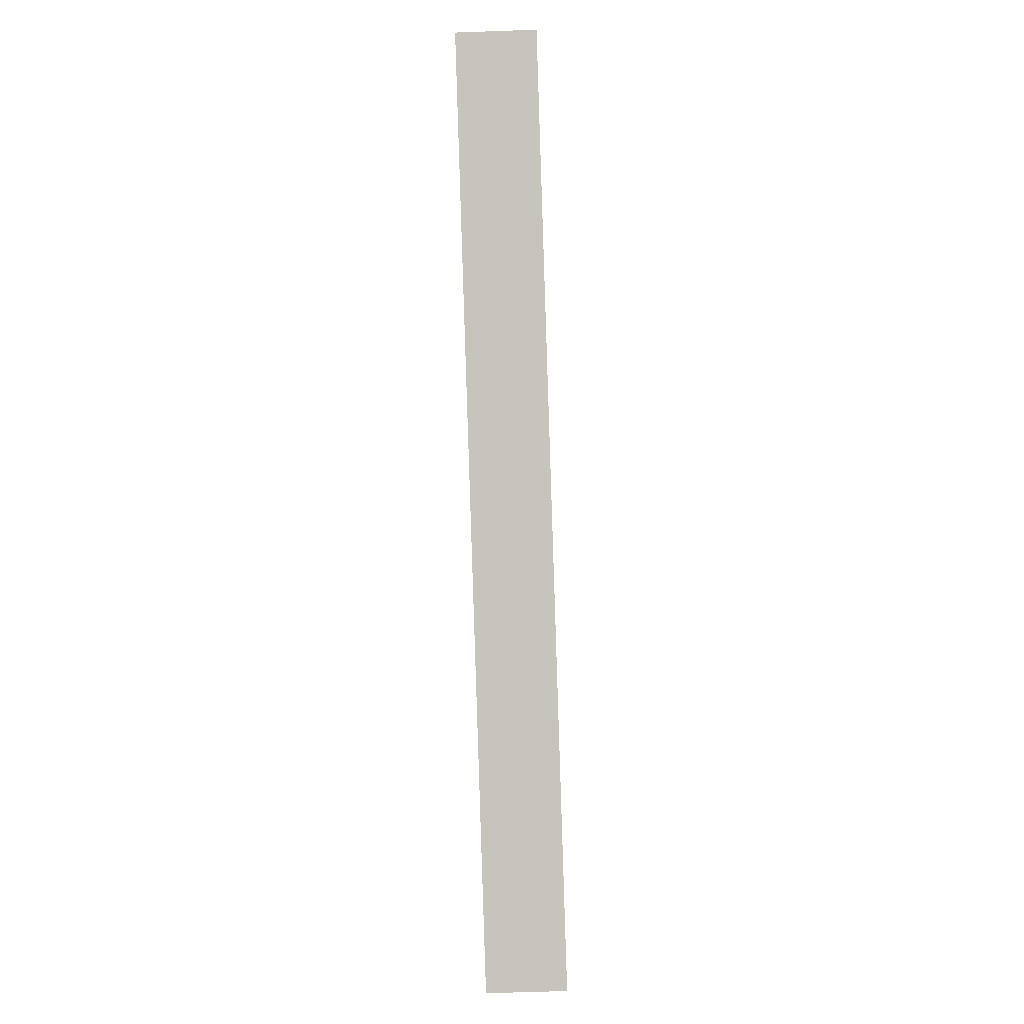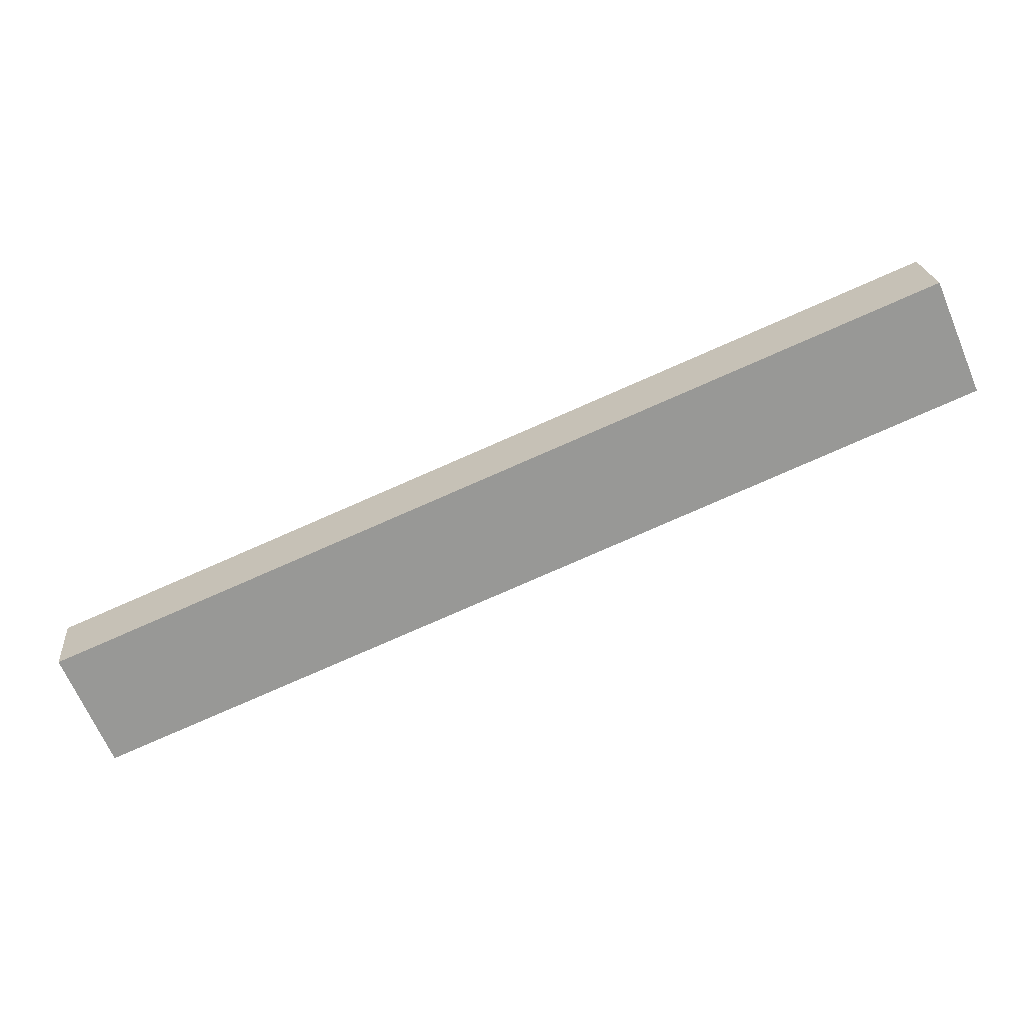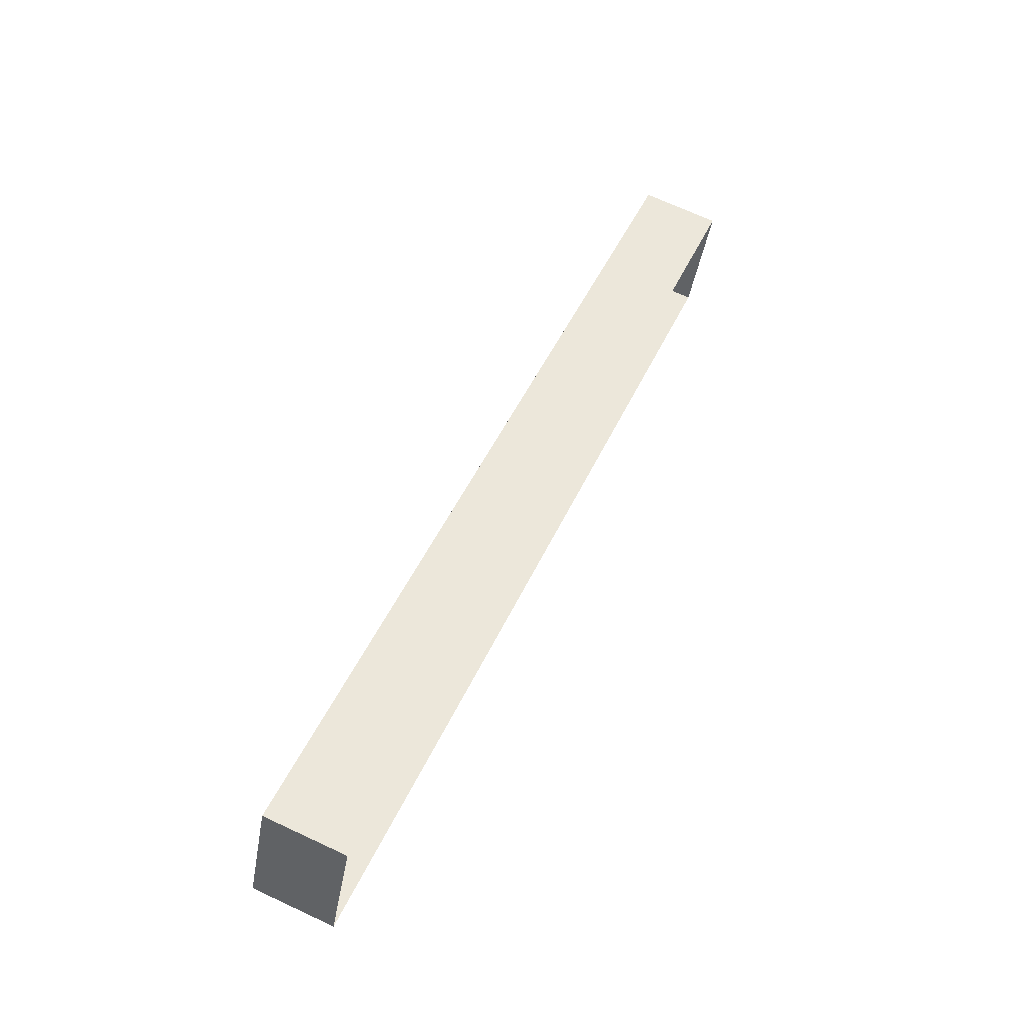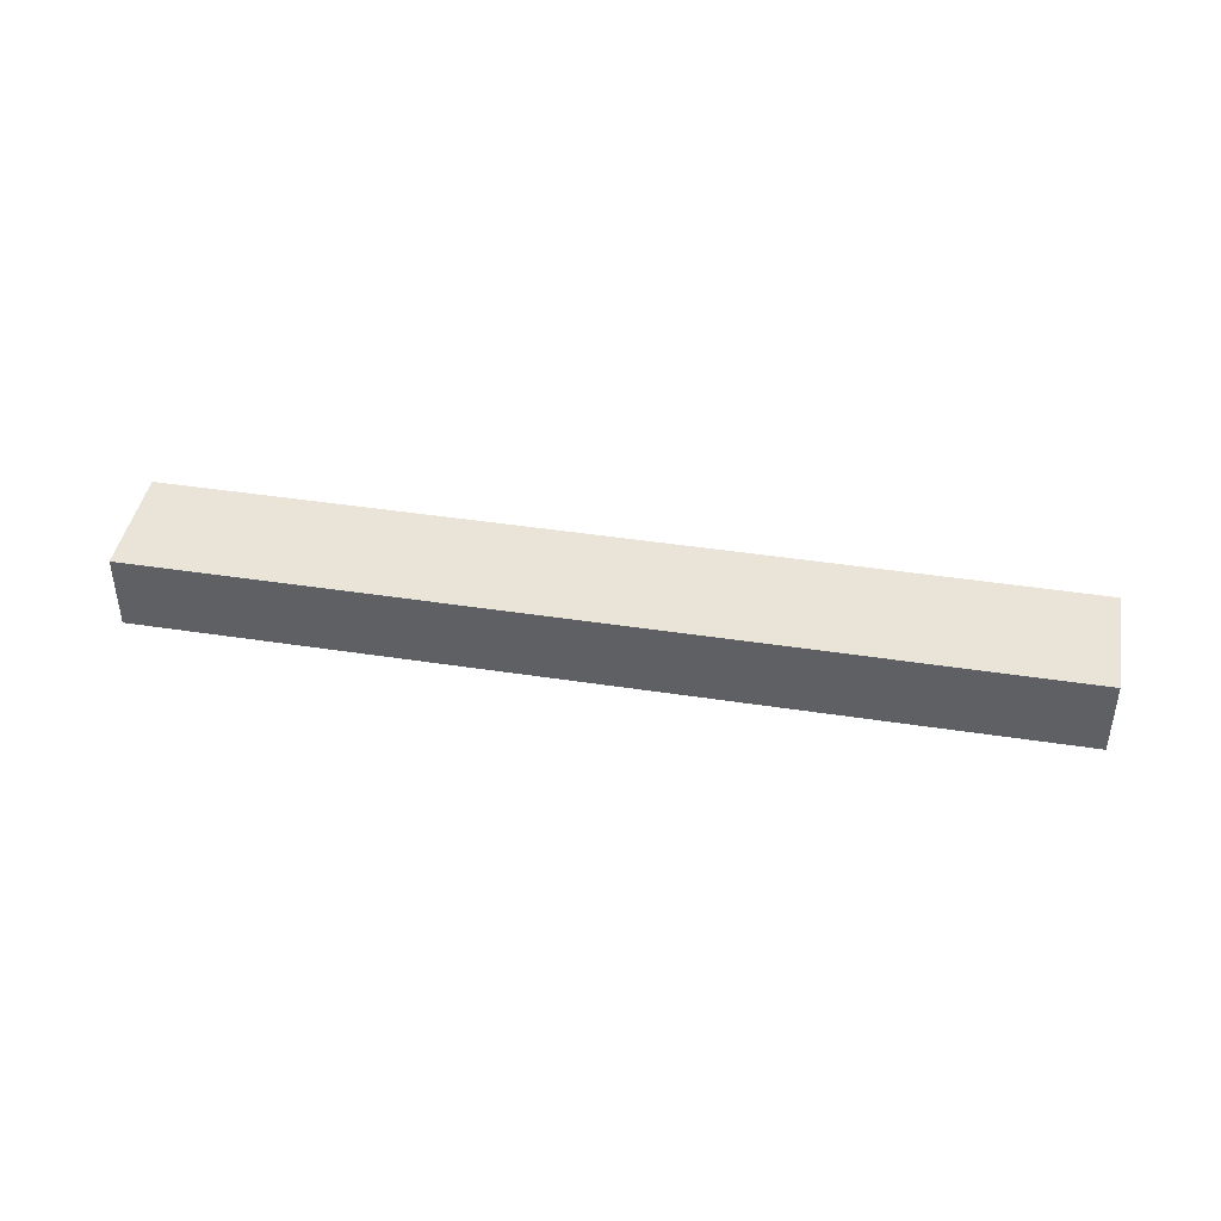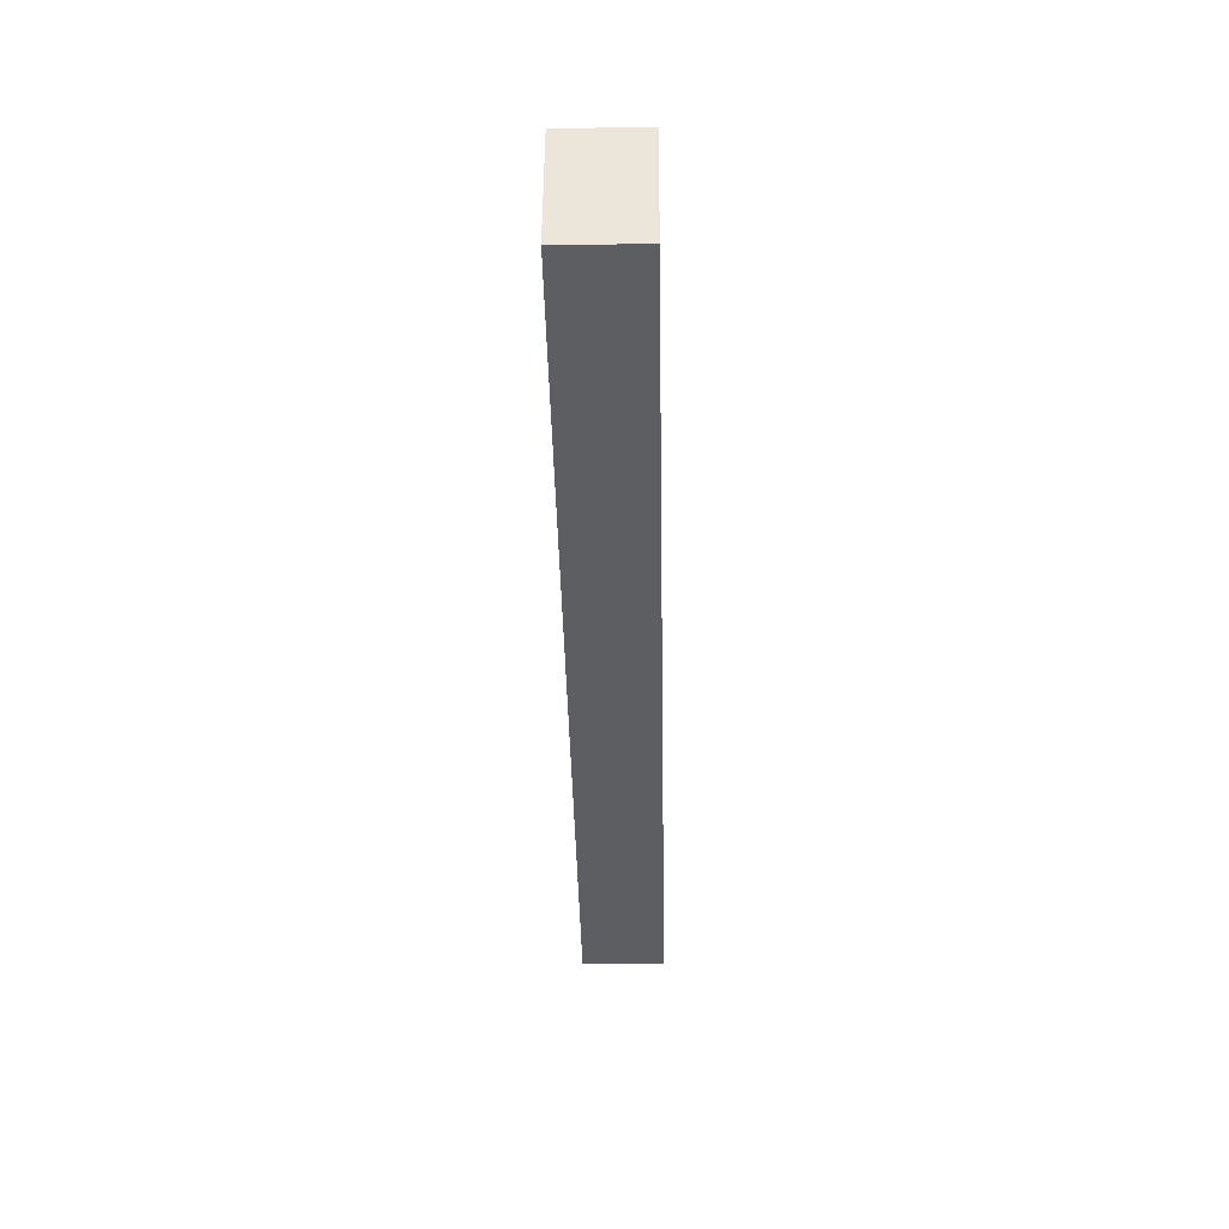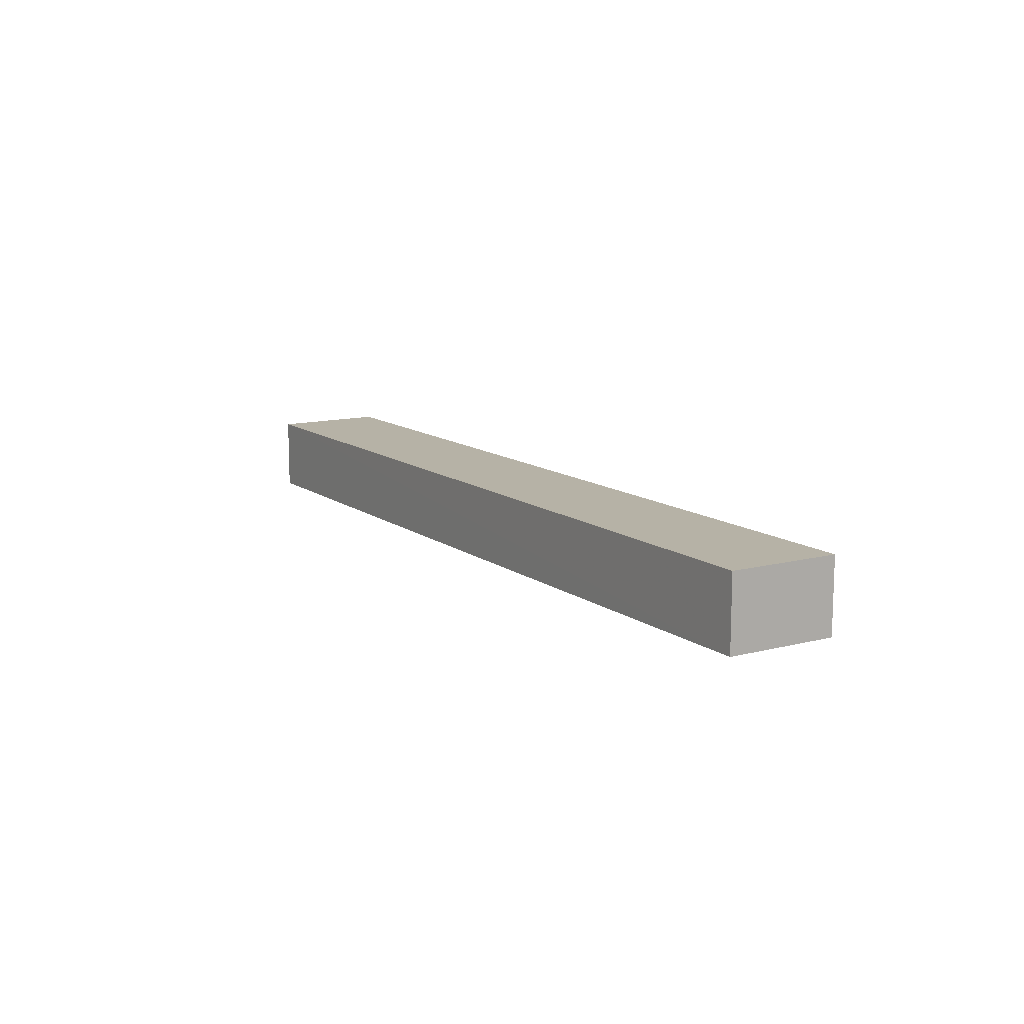
<metadata>
{"format":"obj","ext":"obj","renderer":"f3d","projection":"perspective","resolution":1024,"background":"white","views":[{"elev":-66.6,"azim":92.0,"up":"+Y"},{"elev":21.9,"azim":-5.3,"up":"+Y"},{"elev":70.3,"azim":114.9,"up":"+Y"},{"elev":42.9,"azim":33.3,"up":"+Z"},{"elev":-15.9,"azim":91.2,"up":"+Y"},{"elev":12.2,"azim":-98.7,"up":"+Z"}]}
</metadata>
<code>
v 9712 -1.117e+04 18.81
v 9736 -1.116e+04 18.81
v 9713 -1.117e+04 18.81
v 9735 -1.116e+04 18.81
v 9736 -1.116e+04 20.86
v 9712 -1.117e+04 20.87
v 9713 -1.117e+04 20.87
v 9735 -1.116e+04 20.87
f 1 2 3
f 1 4 2
f 5 6 7
f 5 8 6
f 7 1 3
f 7 6 1
f 8 4 1
f 6 8 1
f 5 2 4
f 8 5 4
f 5 3 2
f 5 7 3

</code>
